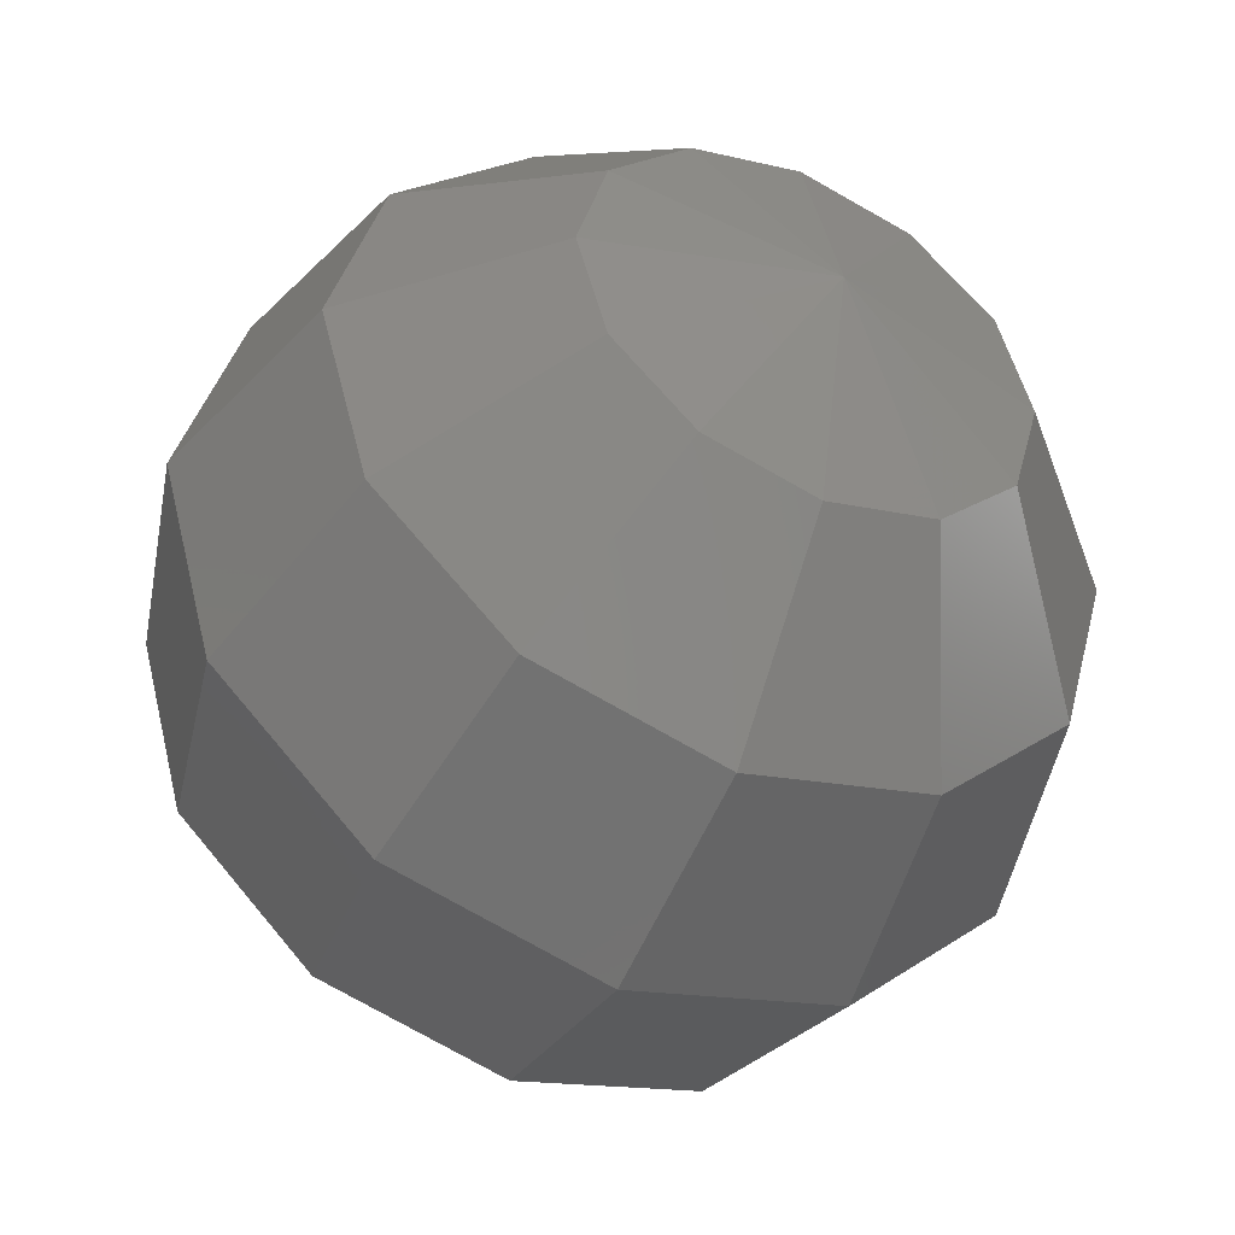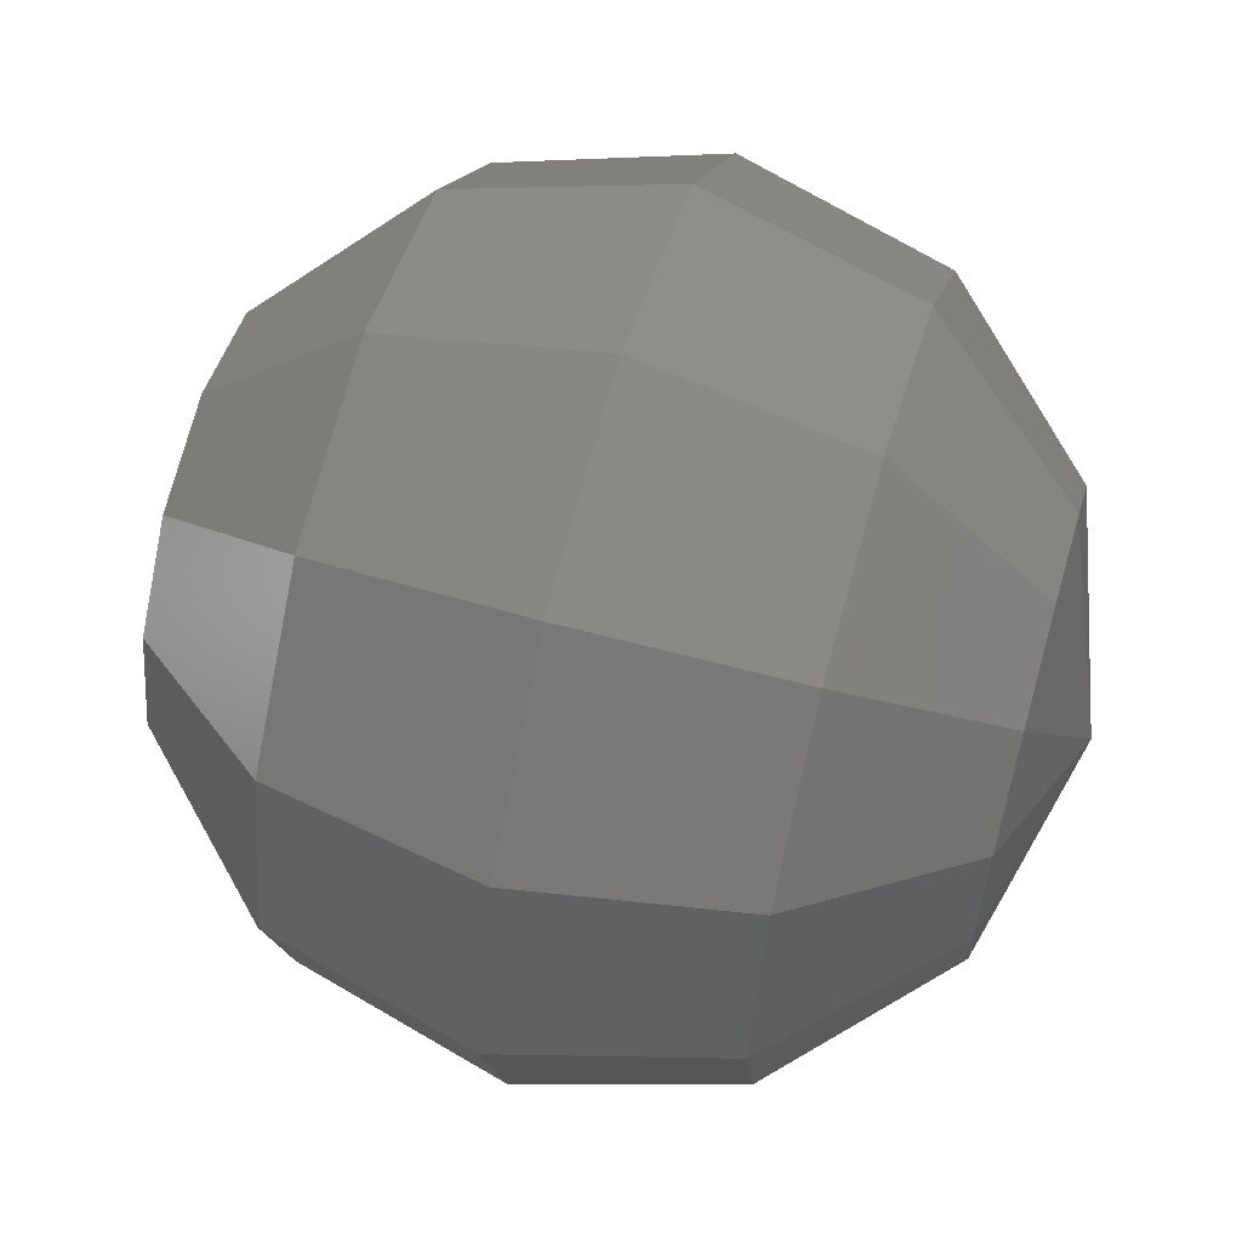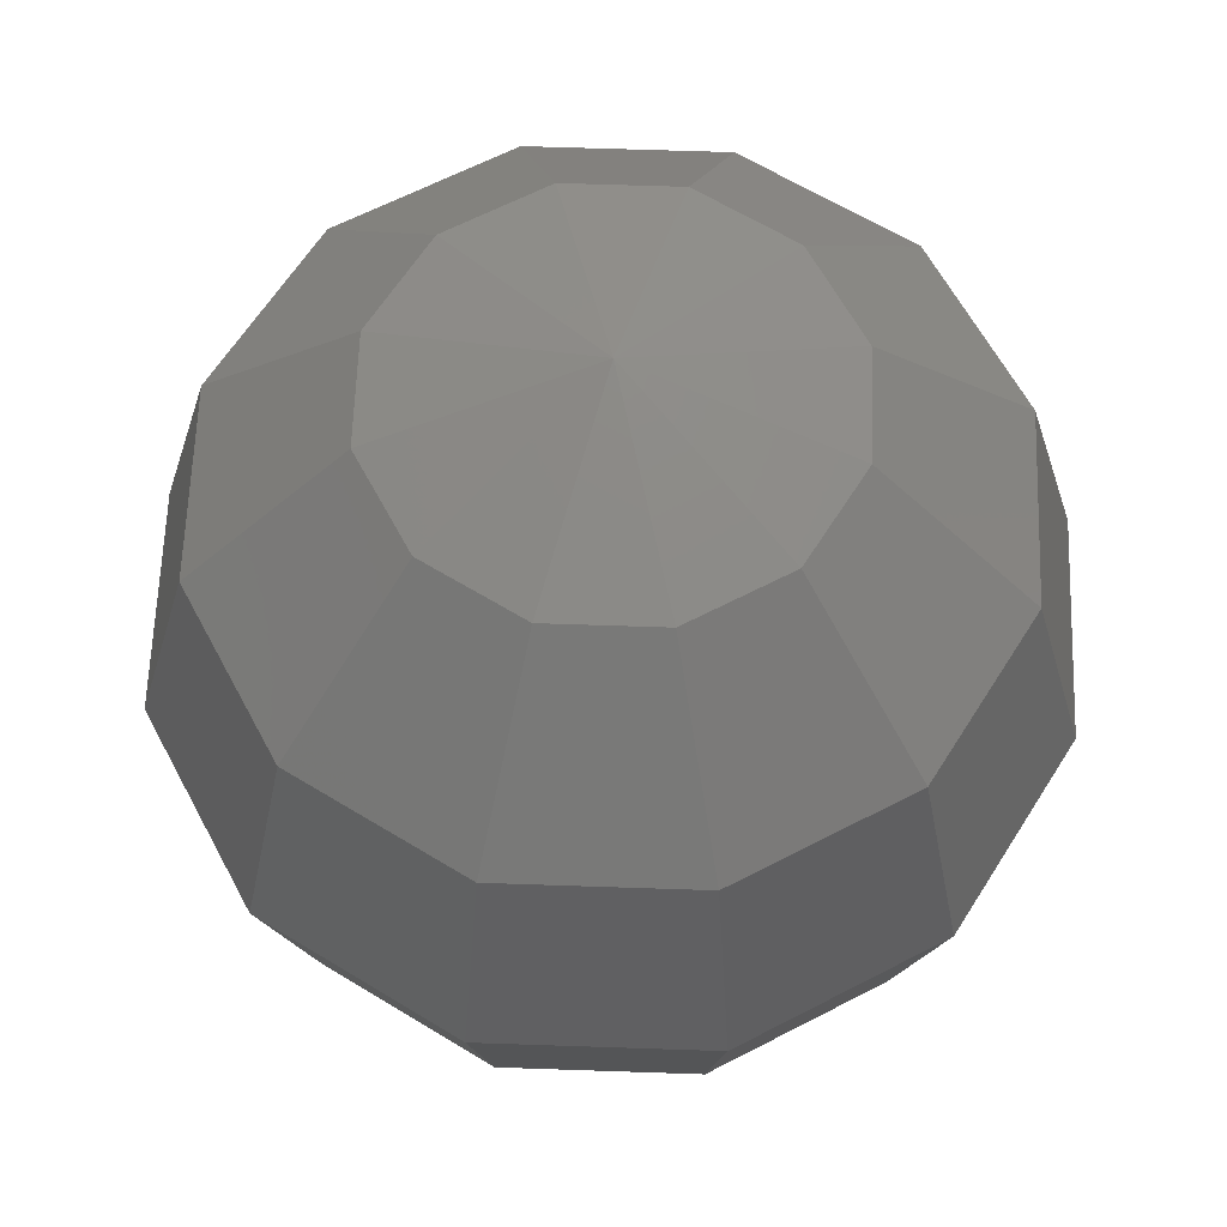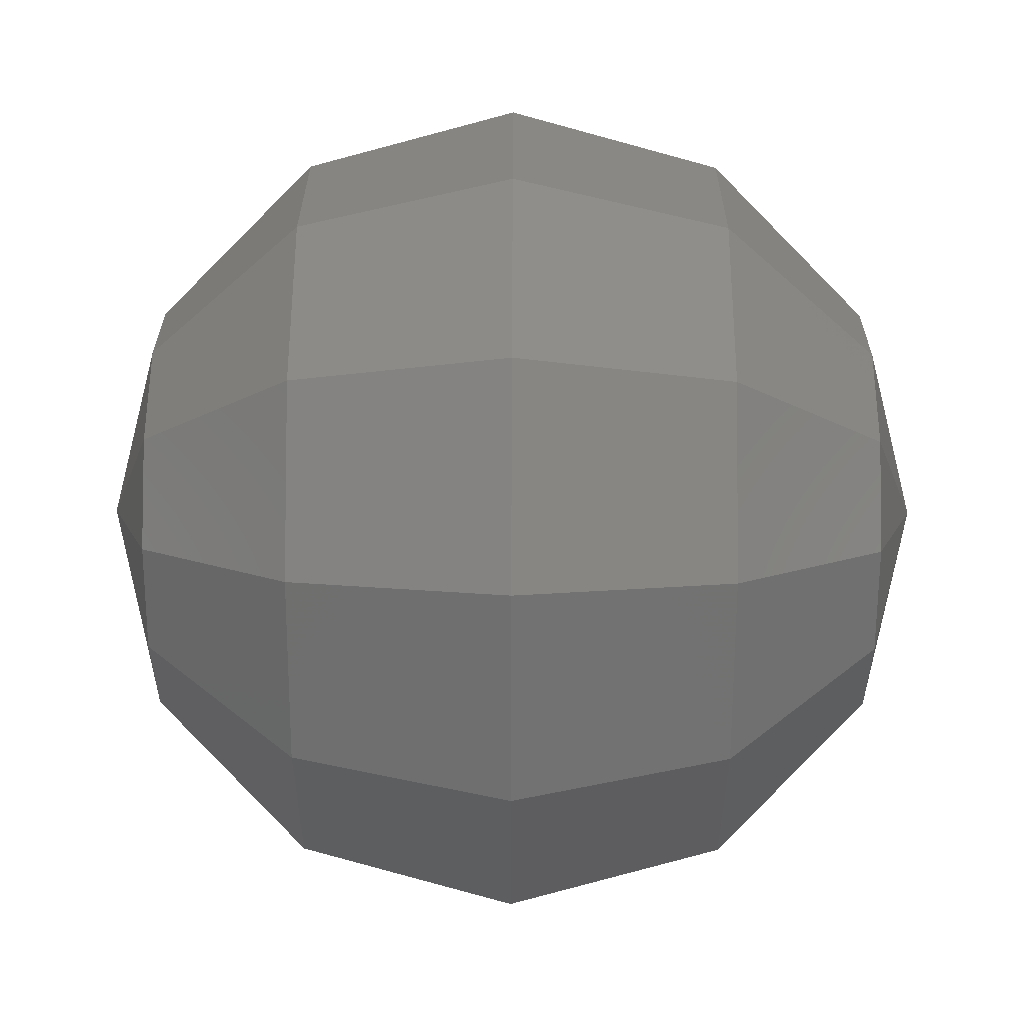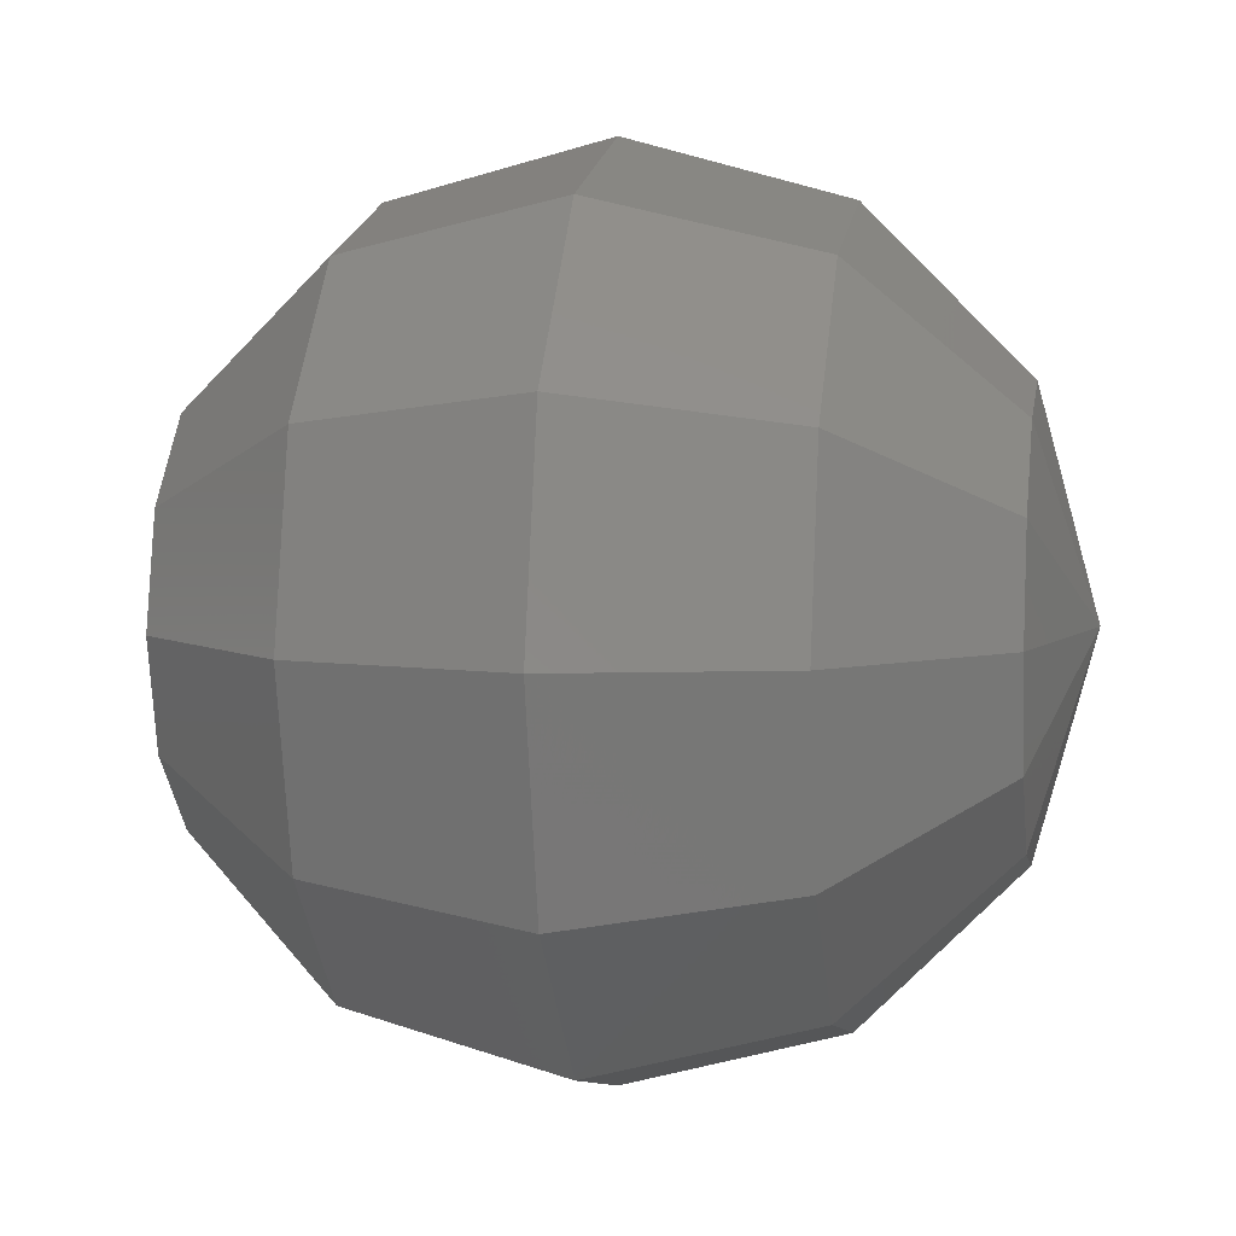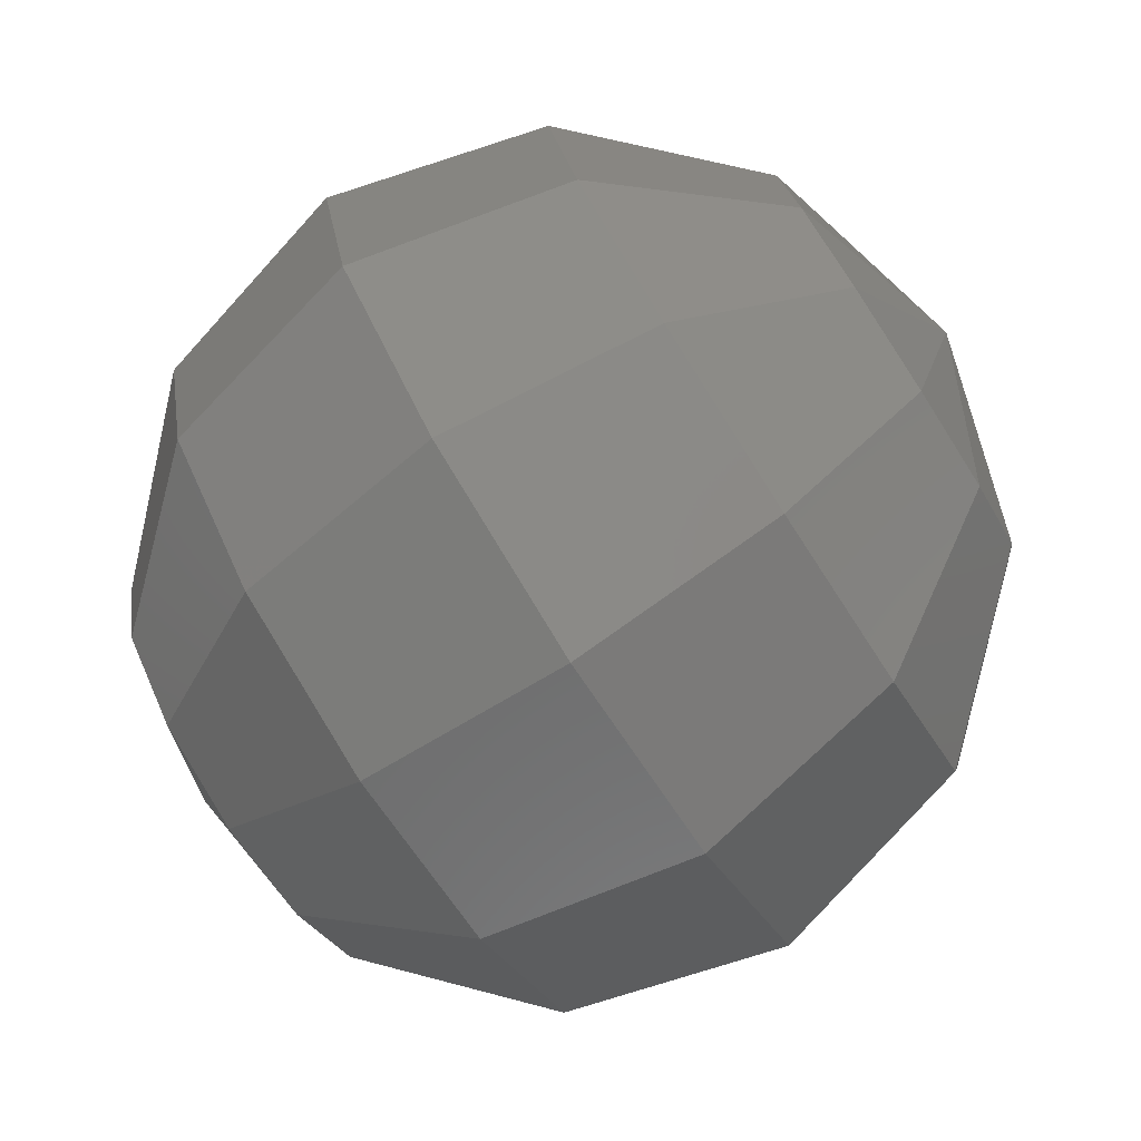
<metadata>
{"format":"stl","ext":"stl","renderer":"f3d","projection":"perspective","resolution":1024,"background":"white","views":[{"elev":-45.8,"azim":-25.5,"up":"+Y"},{"elev":61.0,"azim":106.0,"up":"+Y"},{"elev":62.1,"azim":-163.0,"up":"+Z"},{"elev":70.4,"azim":90.2,"up":"+Y"},{"elev":5.8,"azim":-80.3,"up":"+Y"},{"elev":-79.7,"azim":-57.2,"up":"+Y"}]}
</metadata>
<code>
# stl→obj: 62 verts, 120 faces
v -49 0 0
v -49.13 -0.5 0
v -49.25 -0.433 -0.5
v -49.13 0 -0.5
v -49.13 0 0.5
v -49.25 -0.433 0.5
v -49.57 -0.25 -0.866
v -49.5 0 -0.866
v -49.5 0 0.866
v -49.57 -0.25 0.866
v -50 0 -1
v -50 0 1
v -49.5 -0.866 0
v -49.57 -0.75 -0.5
v -49.57 -0.75 0.5
v -49.75 -0.433 -0.866
v -49.75 -0.433 0.866
v -50 -1 0
v -50 -0.866 -0.5
v -50 -0.866 0.5
v -50 -0.5 -0.866
v -50 -0.5 0.866
v -50.5 -0.866 0
v -50.43 -0.75 -0.5
v -50.43 -0.75 0.5
v -50.25 -0.433 -0.866
v -50.25 -0.433 0.866
v -50.87 -0.5 0
v -50.75 -0.433 -0.5
v -50.75 -0.433 0.5
v -50.43 -0.25 -0.866
v -50.43 -0.25 0.866
v -51 -1.225e-16 0
v -50.87 -1.061e-16 -0.5
v -50.87 -1.061e-16 0.5
v -50.5 -6.123e-17 -0.866
v -50.5 -6.123e-17 0.866
v -50.87 0.5 0
v -50.75 0.433 -0.5
v -50.75 0.433 0.5
v -50.43 0.25 -0.866
v -50.43 0.25 0.866
v -50.5 0.866 0
v -50.43 0.75 -0.5
v -50.43 0.75 0.5
v -50.25 0.433 -0.866
v -50.25 0.433 0.866
v -50 1 0
v -50 0.866 -0.5
v -50 0.866 0.5
v -50 0.5 -0.866
v -50 0.5 0.866
v -49.5 0.866 0
v -49.57 0.75 -0.5
v -49.57 0.75 0.5
v -49.75 0.433 -0.866
v -49.75 0.433 0.866
v -49.13 0.5 0
v -49.25 0.433 -0.5
v -49.25 0.433 0.5
v -49.57 0.25 -0.866
v -49.57 0.25 0.866
f 1 2 3
f 1 3 4
f 5 6 2
f 5 2 1
f 4 3 7
f 4 7 8
f 9 10 6
f 9 6 5
f 8 7 11
f 12 10 9
f 2 13 14
f 2 14 3
f 6 15 13
f 6 13 2
f 3 14 16
f 3 16 7
f 10 17 15
f 10 15 6
f 7 16 11
f 12 17 10
f 13 18 19
f 13 19 14
f 15 20 18
f 15 18 13
f 14 19 21
f 14 21 16
f 17 22 20
f 17 20 15
f 16 21 11
f 12 22 17
f 18 23 24
f 18 24 19
f 20 25 23
f 20 23 18
f 19 24 26
f 19 26 21
f 22 27 25
f 22 25 20
f 21 26 11
f 12 27 22
f 23 28 29
f 23 29 24
f 25 30 28
f 25 28 23
f 24 29 31
f 24 31 26
f 27 32 30
f 27 30 25
f 26 31 11
f 12 32 27
f 28 33 34
f 28 34 29
f 30 35 33
f 30 33 28
f 29 34 36
f 29 36 31
f 32 37 35
f 32 35 30
f 31 36 11
f 12 37 32
f 33 38 39
f 33 39 34
f 35 40 38
f 35 38 33
f 34 39 41
f 34 41 36
f 37 42 40
f 37 40 35
f 36 41 11
f 12 42 37
f 38 43 44
f 38 44 39
f 40 45 43
f 40 43 38
f 39 44 46
f 39 46 41
f 42 47 45
f 42 45 40
f 41 46 11
f 12 47 42
f 43 48 49
f 43 49 44
f 45 50 48
f 45 48 43
f 44 49 51
f 44 51 46
f 47 52 50
f 47 50 45
f 46 51 11
f 12 52 47
f 48 53 54
f 48 54 49
f 50 55 53
f 50 53 48
f 49 54 56
f 49 56 51
f 52 57 55
f 52 55 50
f 51 56 11
f 12 57 52
f 53 58 59
f 53 59 54
f 55 60 58
f 55 58 53
f 54 59 61
f 54 61 56
f 57 62 60
f 57 60 55
f 56 61 11
f 12 62 57
f 58 1 4
f 58 4 59
f 60 5 1
f 60 1 58
f 59 4 8
f 59 8 61
f 62 9 5
f 62 5 60
f 61 8 11
f 12 9 62

</code>
